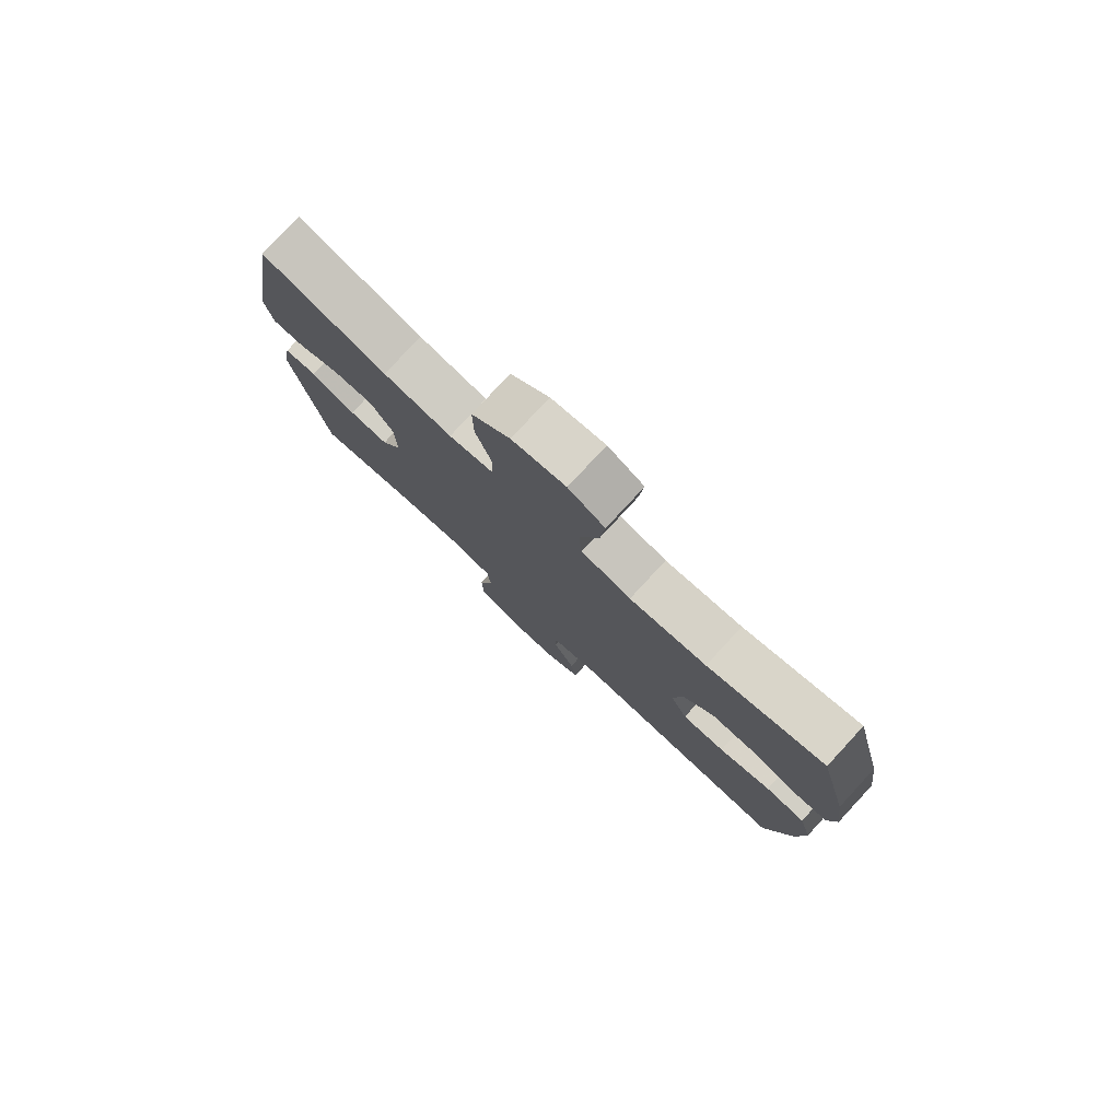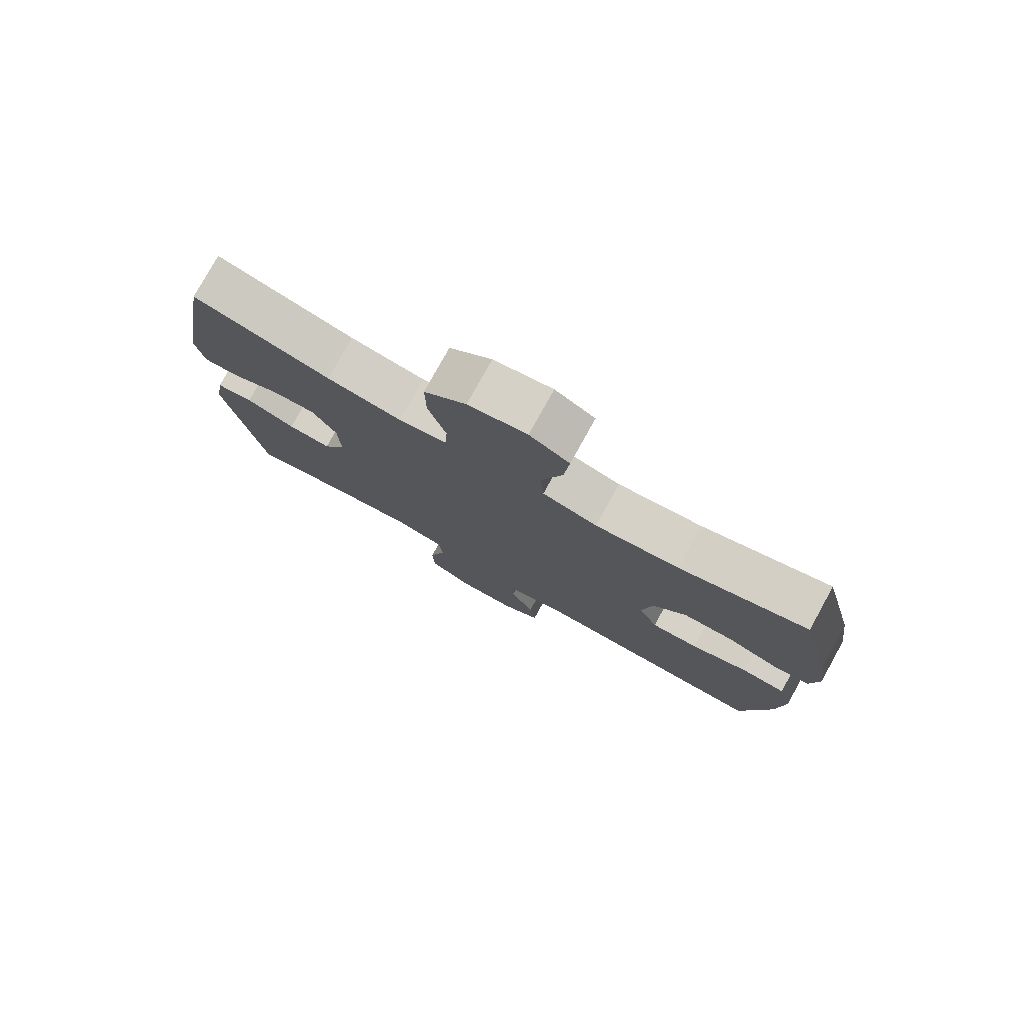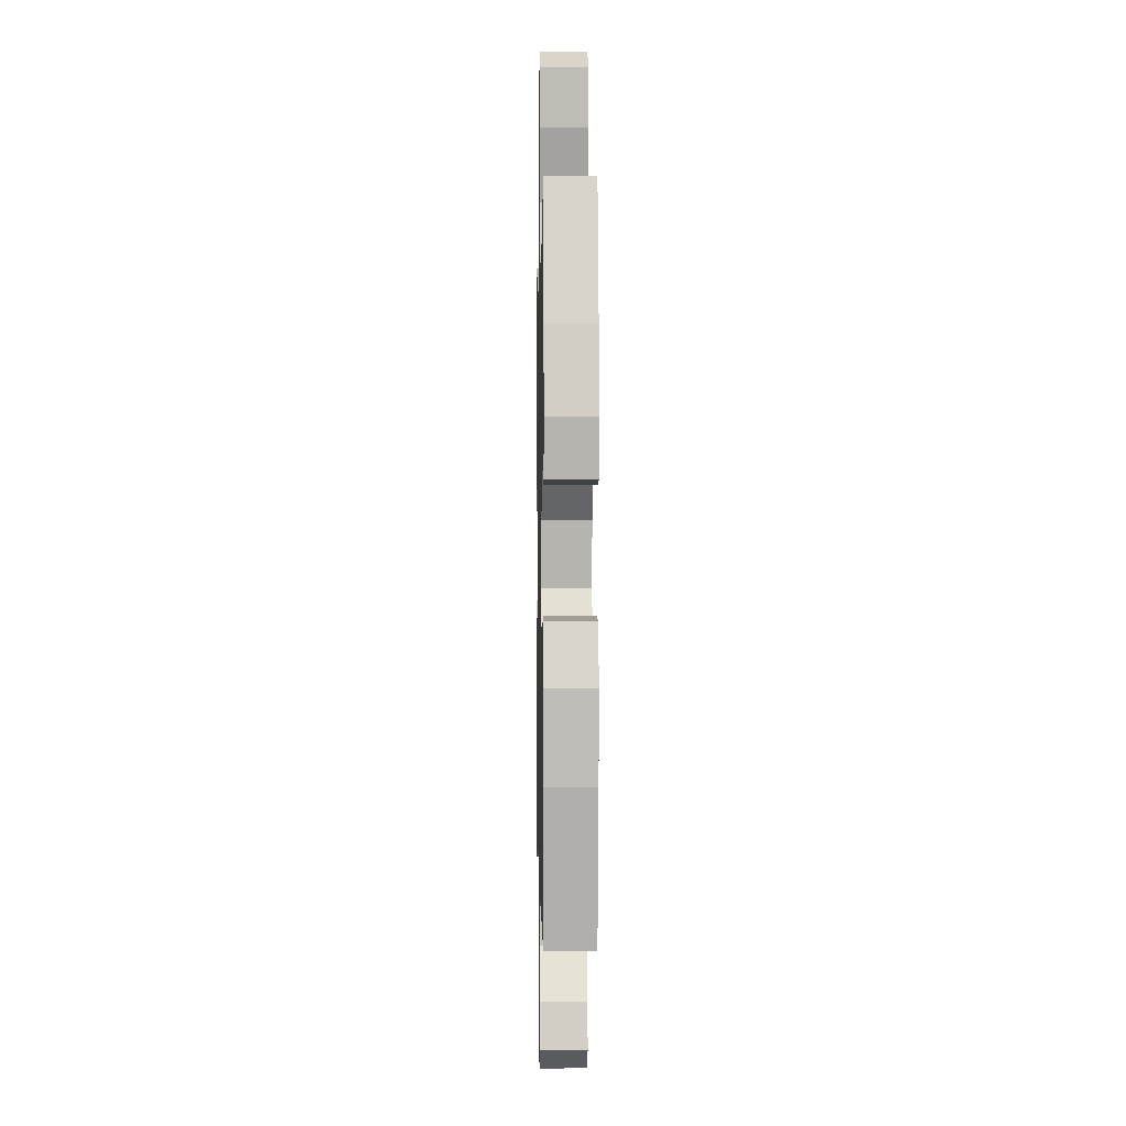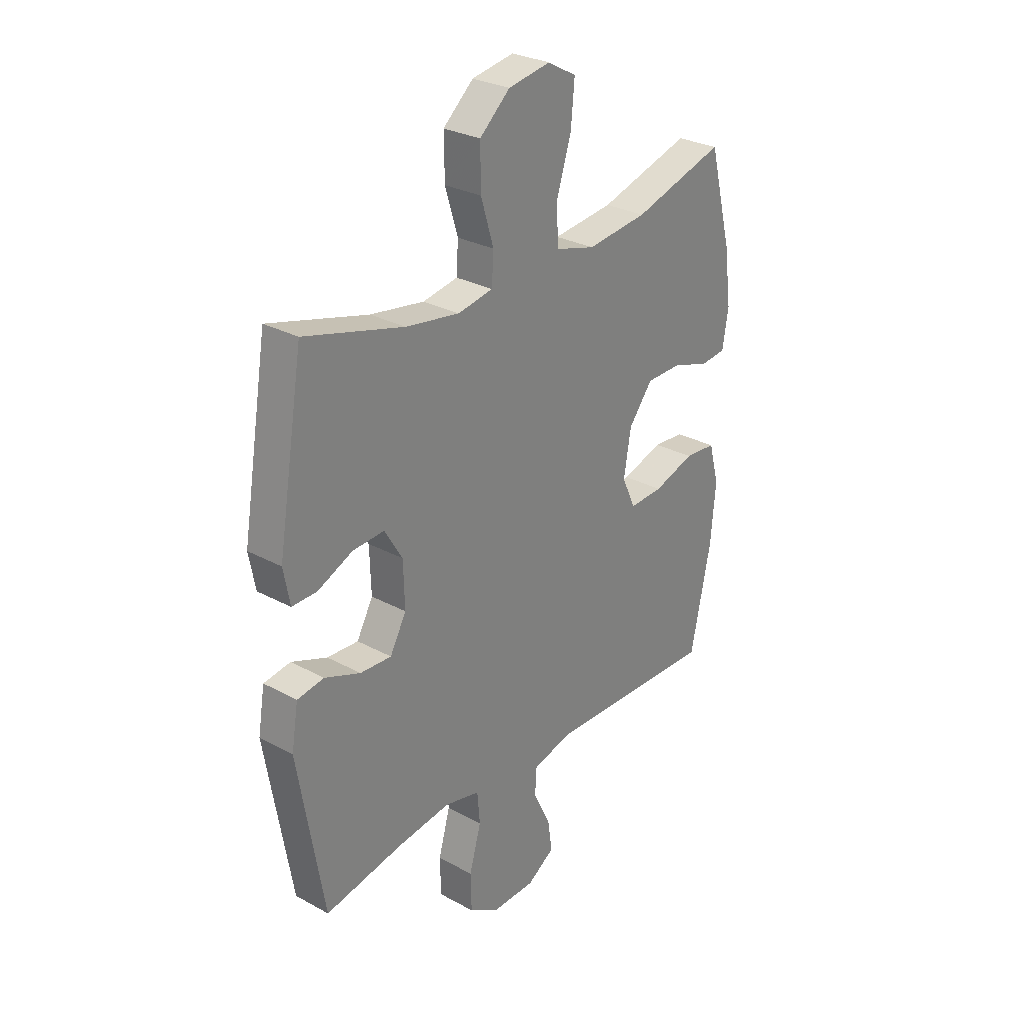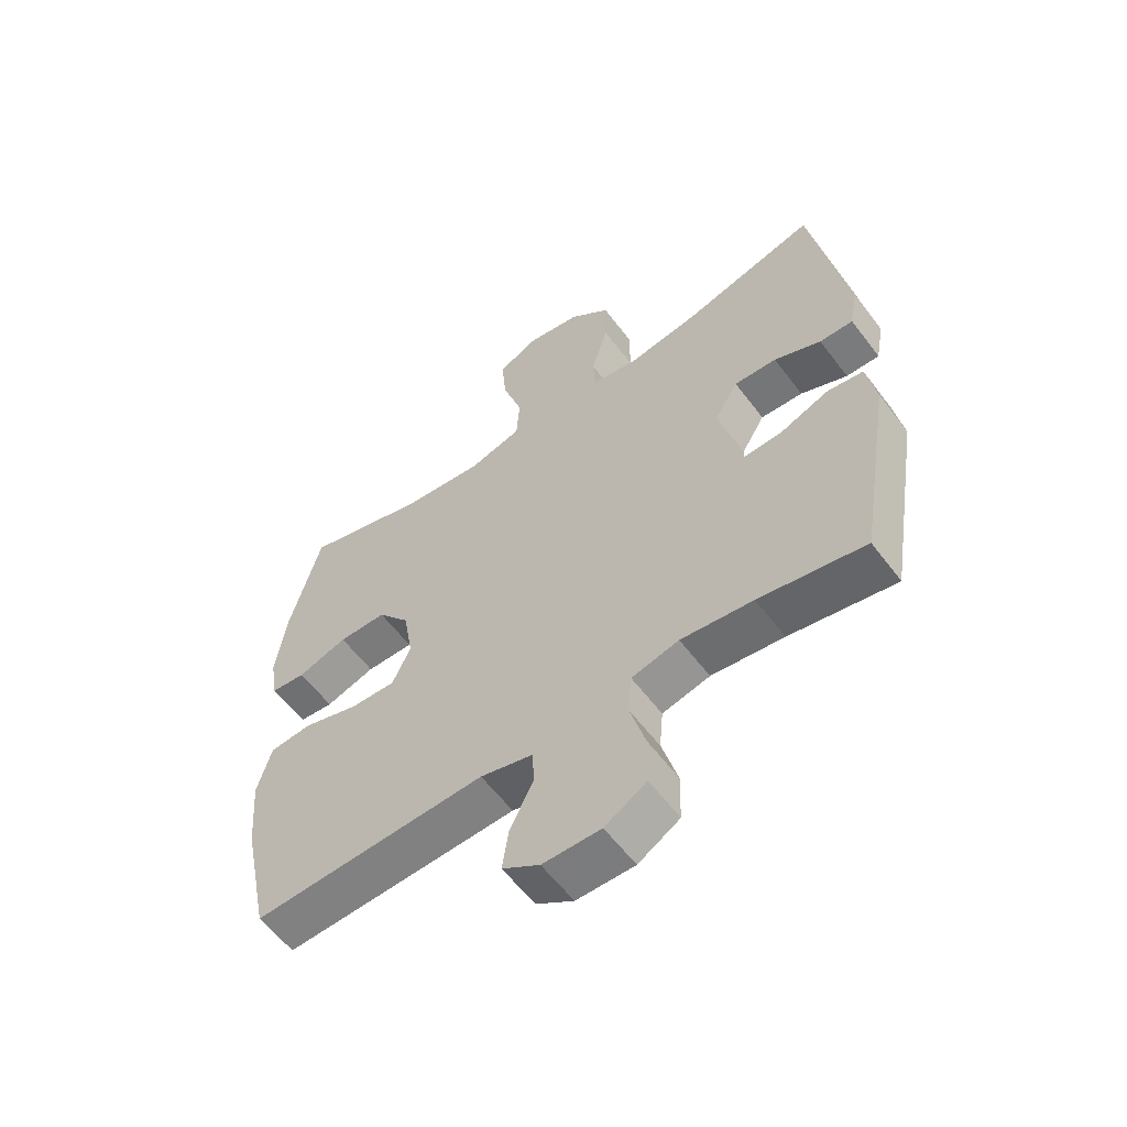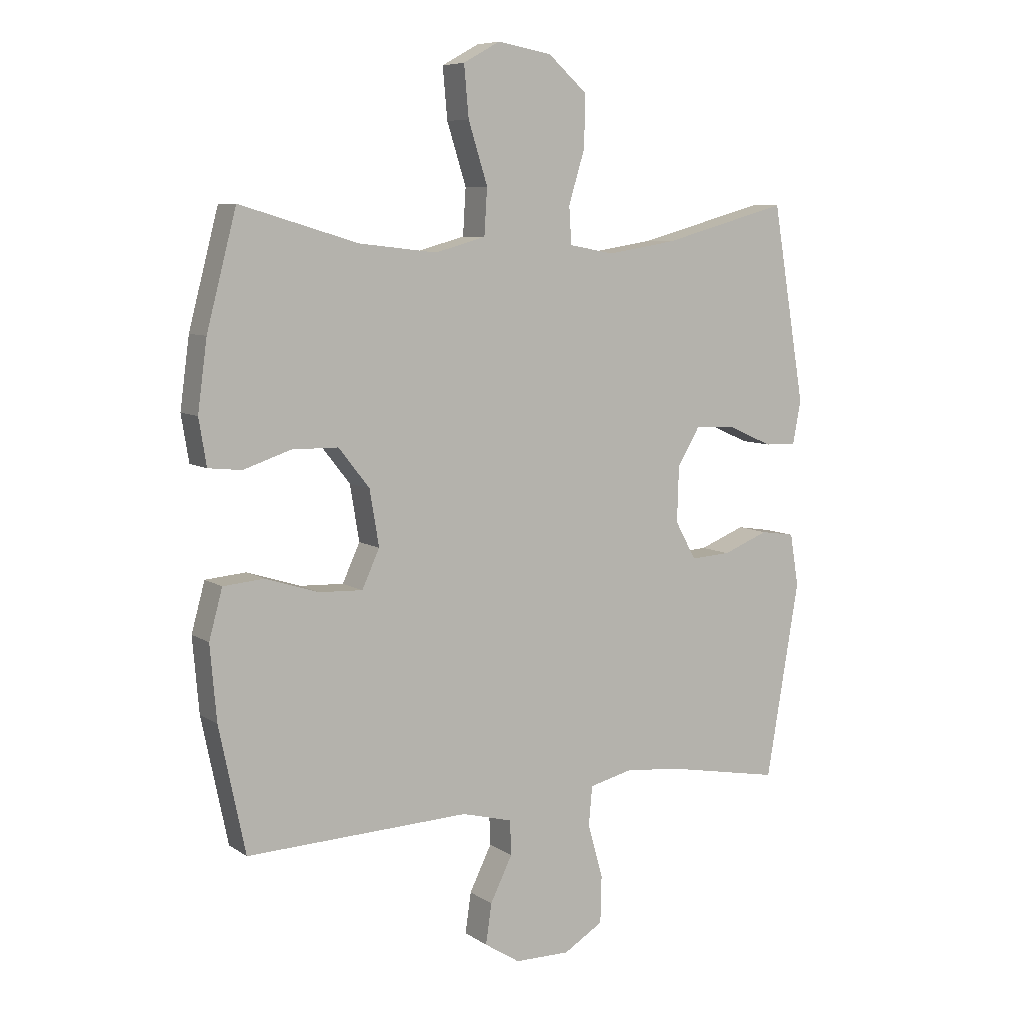
<metadata>
{"format":"obj","ext":"obj","renderer":"f3d","projection":"perspective","resolution":1024,"background":"white","views":[{"elev":79.2,"azim":42.8,"up":"+Z"},{"elev":78.4,"azim":29.0,"up":"+Z"},{"elev":0.1,"azim":88.9,"up":"+Z"},{"elev":28.7,"azim":-50.8,"up":"+Z"},{"elev":-59.0,"azim":-143.2,"up":"+Z"},{"elev":7.6,"azim":149.8,"up":"+Z"}]}
</metadata>
<code>
v 0.5 0.07 -0.5
v 0.116 0.07 -0.486
v 0.029 0.07 -0.509
v 0.027 0.07 -0.568
v 0.065 0.07 -0.645
v 0.075 0.07 -0.714
v 0.014 0.07 -0.753
v -0.081 0.07 -0.754
v -0.149 0.07 -0.713
v -0.151 0.07 -0.632
v -0.125 0.07 -0.54
v -0.131 0.07 -0.472
v -0.209 0.07 -0.453
v -0.327 0.07 -0.468
v -0.5 0.07 -0.5
v -0.557 0.07 -0.163
v -0.542 0.07 -0.073
v -0.483 0.07 -0.064
v -0.404 0.07 -0.095
v -0.335 0.07 -0.099
v -0.299 0.07 -0.034
v -0.302 0.07 0.062
v -0.341 0.07 0.127
v -0.411 0.07 0.123
v -0.488 0.07 0.089
v -0.543 0.07 0.088
v -0.557 0.07 0.162
v -0.5 0.07 0.5
v -0.282 0.07 0.44
v -0.163 0.07 0.421
v -0.086 0.07 0.435
v -0.082 0.07 0.499
v -0.11 0.07 0.591
v -0.111 0.07 0.679
v -0.044 0.07 0.738
v 0.049 0.07 0.754
v 0.112 0.07 0.719
v 0.104 0.07 0.632
v 0.071 0.07 0.528
v 0.076 0.07 0.449
v 0.163 0.07 0.425
v 0.297 0.07 0.44
v 0.5 0.07 0.5
v 0.551 0.07 0.305
v 0.567 0.07 0.186
v 0.554 0.07 0.107
v 0.497 0.07 0.101
v 0.415 0.07 0.128
v 0.336 0.07 0.127
v 0.283 0.07 0.06
v 0.267 0.07 -0.035
v 0.297 0.07 -0.1
v 0.372 0.07 -0.097
v 0.463 0.07 -0.068
v 0.533 0.07 -0.074
v 0.556 0.07 -0.158
v 0.545 0.07 -0.285
v 0.5 0 -0.5
v 0.116 0 -0.486
v 0.029 0 -0.509
v 0.027 0 -0.568
v 0.065 0 -0.645
v 0.075 0 -0.714
v 0.014 0 -0.753
v -0.081 0 -0.754
v -0.149 0 -0.713
v -0.151 0 -0.632
v -0.125 0 -0.54
v -0.131 0 -0.472
v -0.209 0 -0.453
v -0.327 0 -0.468
v -0.5 0 -0.5
v -0.557 0 -0.163
v -0.542 0 -0.073
v -0.483 0 -0.064
v -0.404 0 -0.095
v -0.335 0 -0.099
v -0.299 0 -0.034
v -0.302 0 0.062
v -0.341 0 0.127
v -0.411 0 0.123
v -0.488 0 0.089
v -0.543 0 0.088
v -0.557 0 0.162
v -0.5 0 0.5
v -0.282 0 0.44
v -0.163 0 0.421
v -0.086 0 0.435
v -0.082 0 0.499
v -0.11 0 0.591
v -0.111 0 0.679
v -0.044 0 0.738
v 0.049 0 0.754
v 0.112 0 0.719
v 0.104 0 0.632
v 0.071 0 0.528
v 0.076 0 0.449
v 0.163 0 0.425
v 0.297 0 0.44
v 0.5 0 0.5
v 0.551 0 0.305
v 0.567 0 0.186
v 0.554 0 0.107
v 0.497 0 0.101
v 0.415 0 0.128
v 0.336 0 0.127
v 0.283 0 0.06
v 0.267 0 -0.035
v 0.297 0 -0.1
v 0.372 0 -0.097
v 0.463 0 -0.068
v 0.533 0 -0.074
v 0.556 0 -0.158
v 0.545 0 -0.285
f 56 57 1 2
f 53 54 55 56
f 52 53 56 2
f 51 52 2 3
f 50 51 3
f 45 46 47 48
f 45 48 49
f 42 43 44 45
f 41 42 45 49
f 40 41 49 50
f 36 37 38 39
f 36 39 40
f 35 36 40
f 32 33 34 35
f 31 32 35 40
f 30 31 40 50
f 26 27 28 29
f 24 25 26 29
f 23 24 29 30
f 22 23 30 50
f 16 17 18 19
f 14 15 16 19
f 13 14 19 20
f 12 13 20 21
f 8 9 10 11
f 8 11 12
f 7 8 12
f 4 5 6 7
f 3 4 7 12
f 21 22 50
f 3 12 21 50
f 59 58 114 113
f 113 112 111 110
f 59 113 110 109
f 60 59 109 108
f 60 108 107
f 105 104 103 102
f 106 105 102
f 102 101 100 99
f 106 102 99 98
f 107 106 98 97
f 96 95 94 93
f 97 96 93
f 97 93 92
f 92 91 90 89
f 97 92 89 88
f 107 97 88 87
f 86 85 84 83
f 86 83 82 81
f 87 86 81 80
f 107 87 80 79
f 76 75 74 73
f 76 73 72 71
f 77 76 71 70
f 78 77 70 69
f 68 67 66 65
f 69 68 65
f 69 65 64
f 64 63 62 61
f 69 64 61 60
f 107 79 78
f 107 78 69 60
f 1 58 59 2
f 2 59 60 3
f 3 60 61 4
f 4 61 62 5
f 5 62 63 6
f 6 63 64 7
f 7 64 65 8
f 8 65 66 9
f 9 66 67 10
f 10 67 68 11
f 11 68 69 12
f 12 69 70 13
f 13 70 71 14
f 14 71 72 15
f 15 72 73 16
f 16 73 74 17
f 17 74 75 18
f 18 75 76 19
f 19 76 77 20
f 20 77 78 21
f 21 78 79 22
f 22 79 80 23
f 23 80 81 24
f 24 81 82 25
f 25 82 83 26
f 26 83 84 27
f 27 84 85 28
f 28 85 86 29
f 29 86 87 30
f 30 87 88 31
f 31 88 89 32
f 32 89 90 33
f 33 90 91 34
f 34 91 92 35
f 35 92 93 36
f 36 93 94 37
f 37 94 95 38
f 38 95 96 39
f 39 96 97 40
f 40 97 98 41
f 41 98 99 42
f 42 99 100 43
f 43 100 101 44
f 44 101 102 45
f 45 102 103 46
f 46 103 104 47
f 47 104 105 48
f 48 105 106 49
f 49 106 107 50
f 50 107 108 51
f 51 108 109 52
f 52 109 110 53
f 53 110 111 54
f 54 111 112 55
f 55 112 113 56
f 56 113 114 57
f 57 114 58 1

</code>
